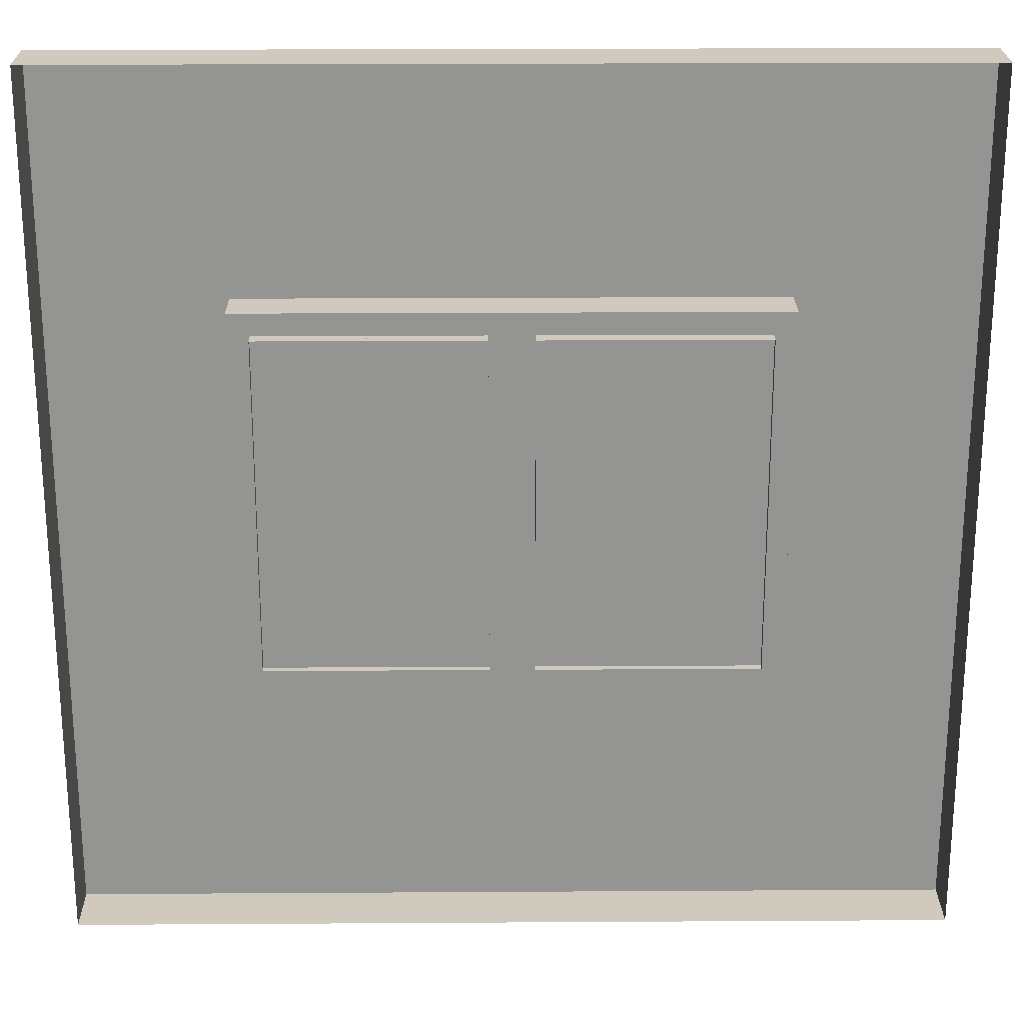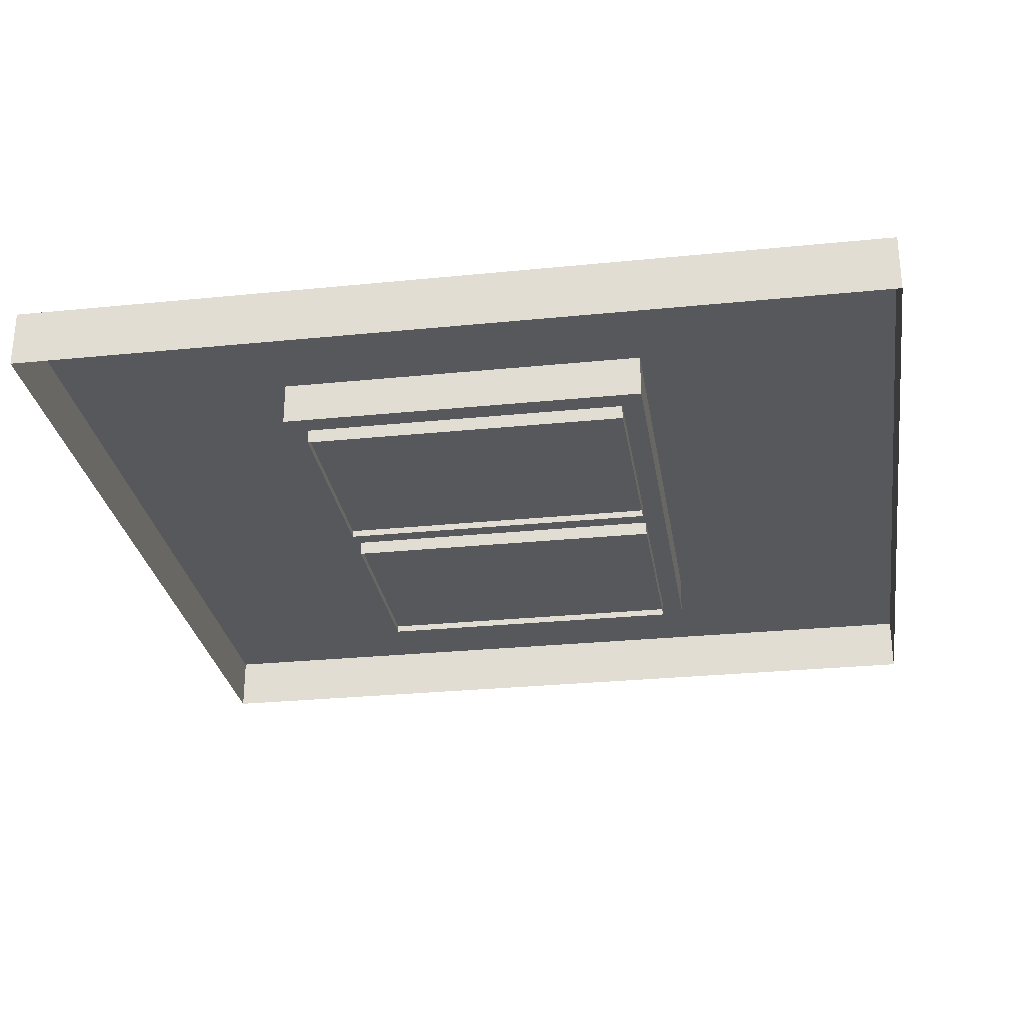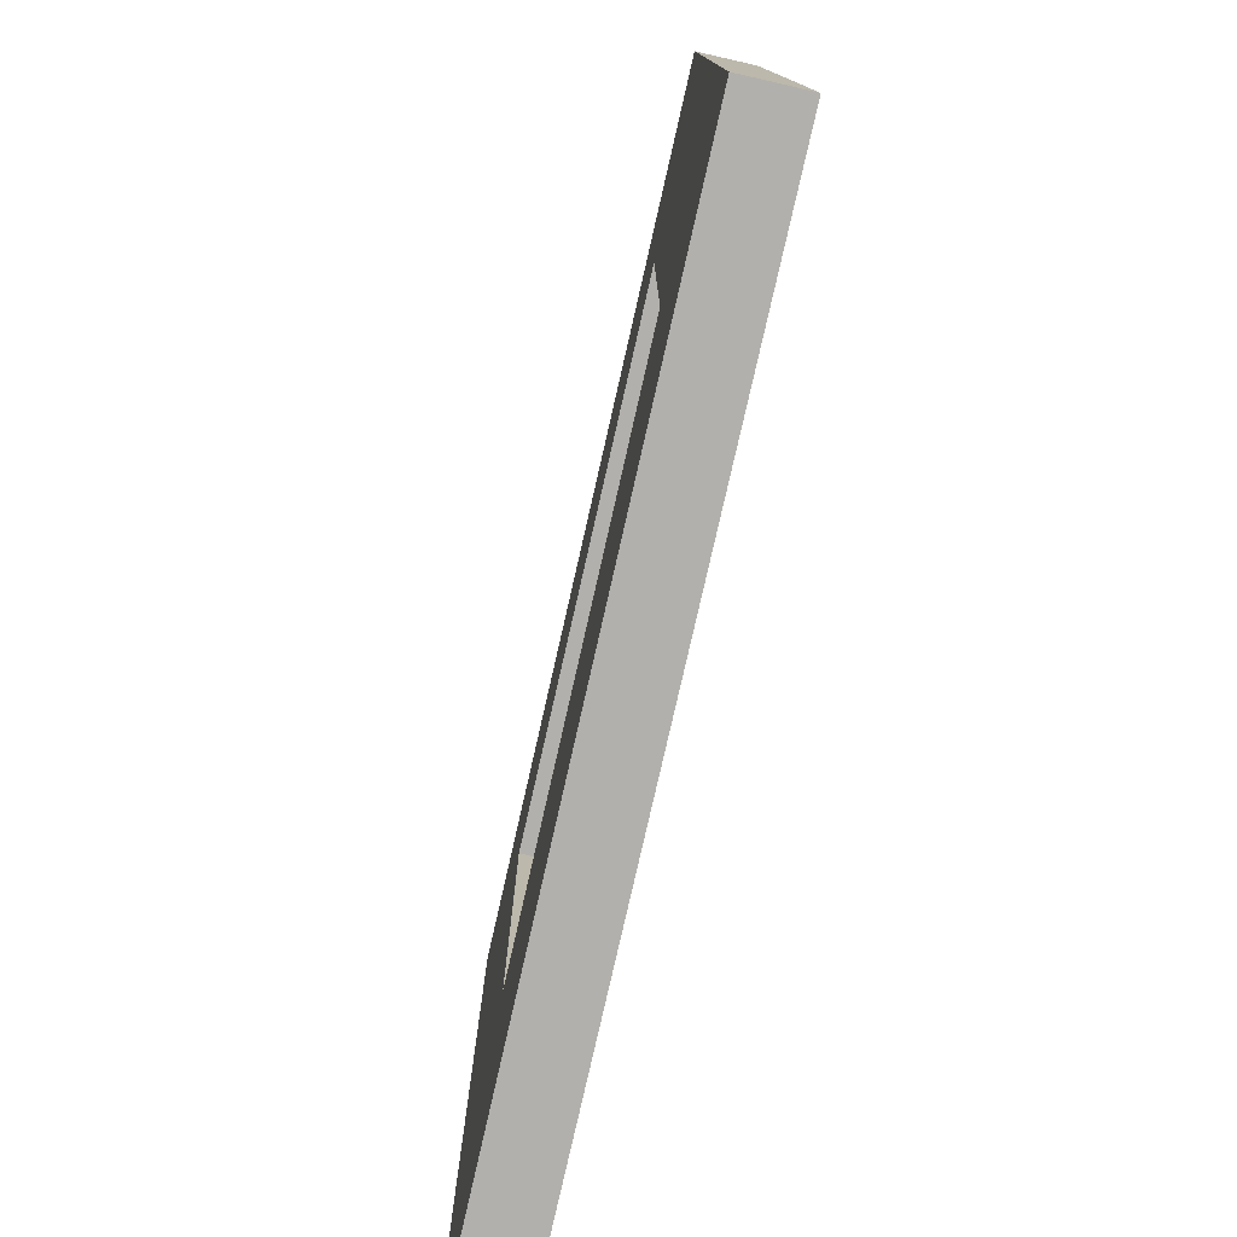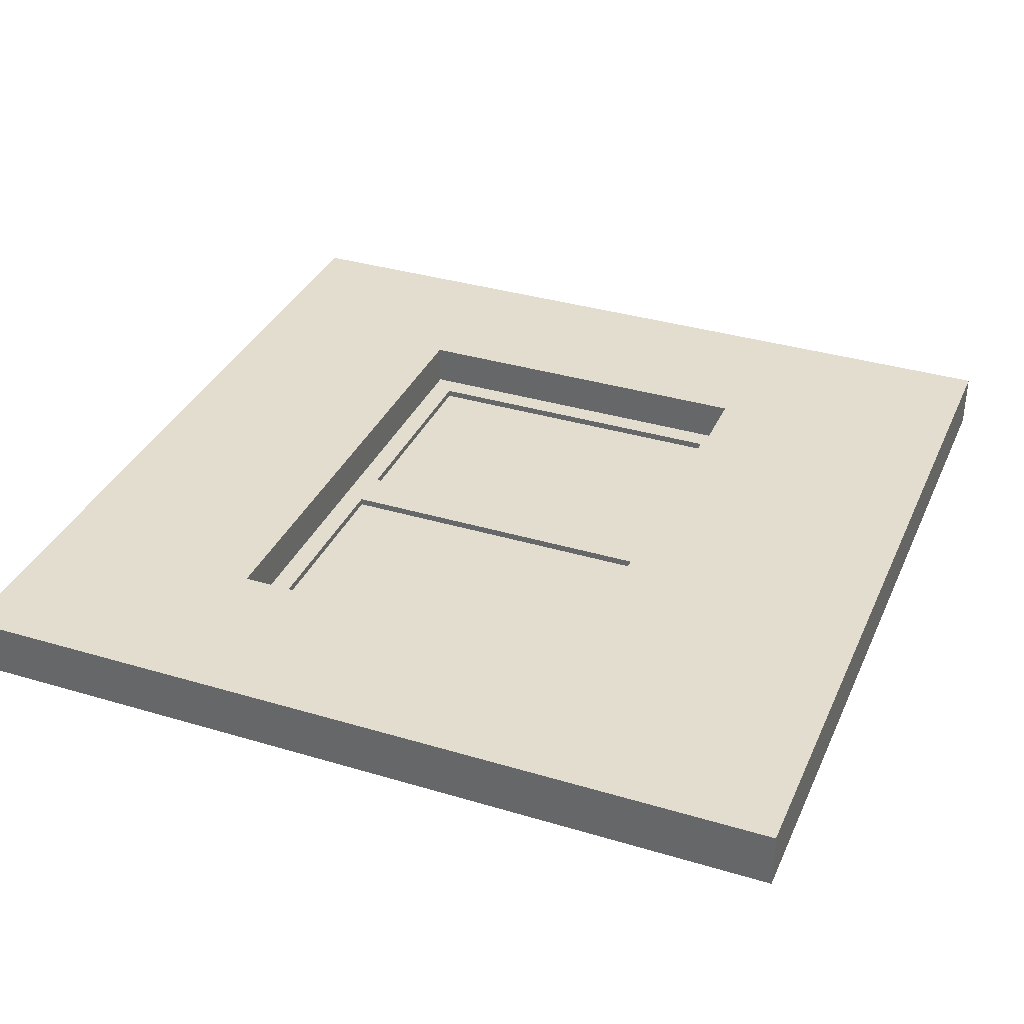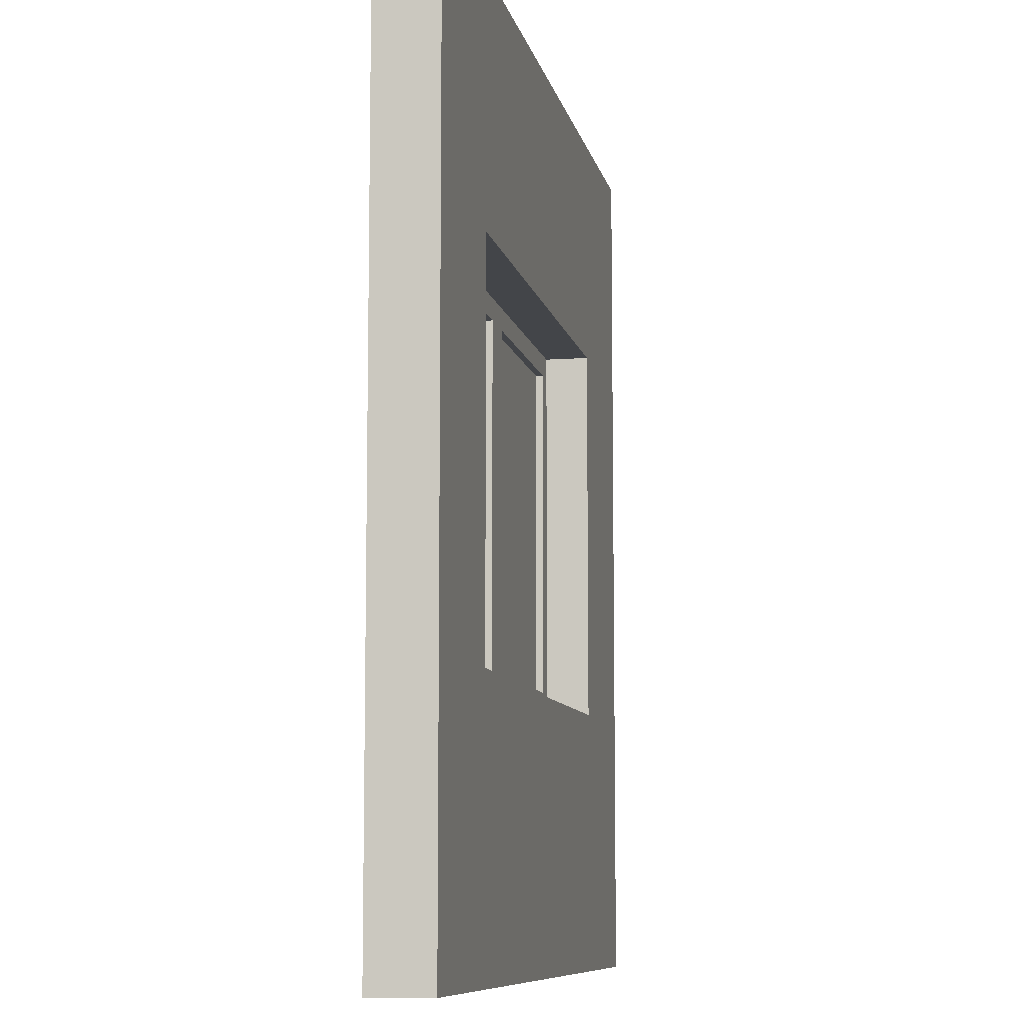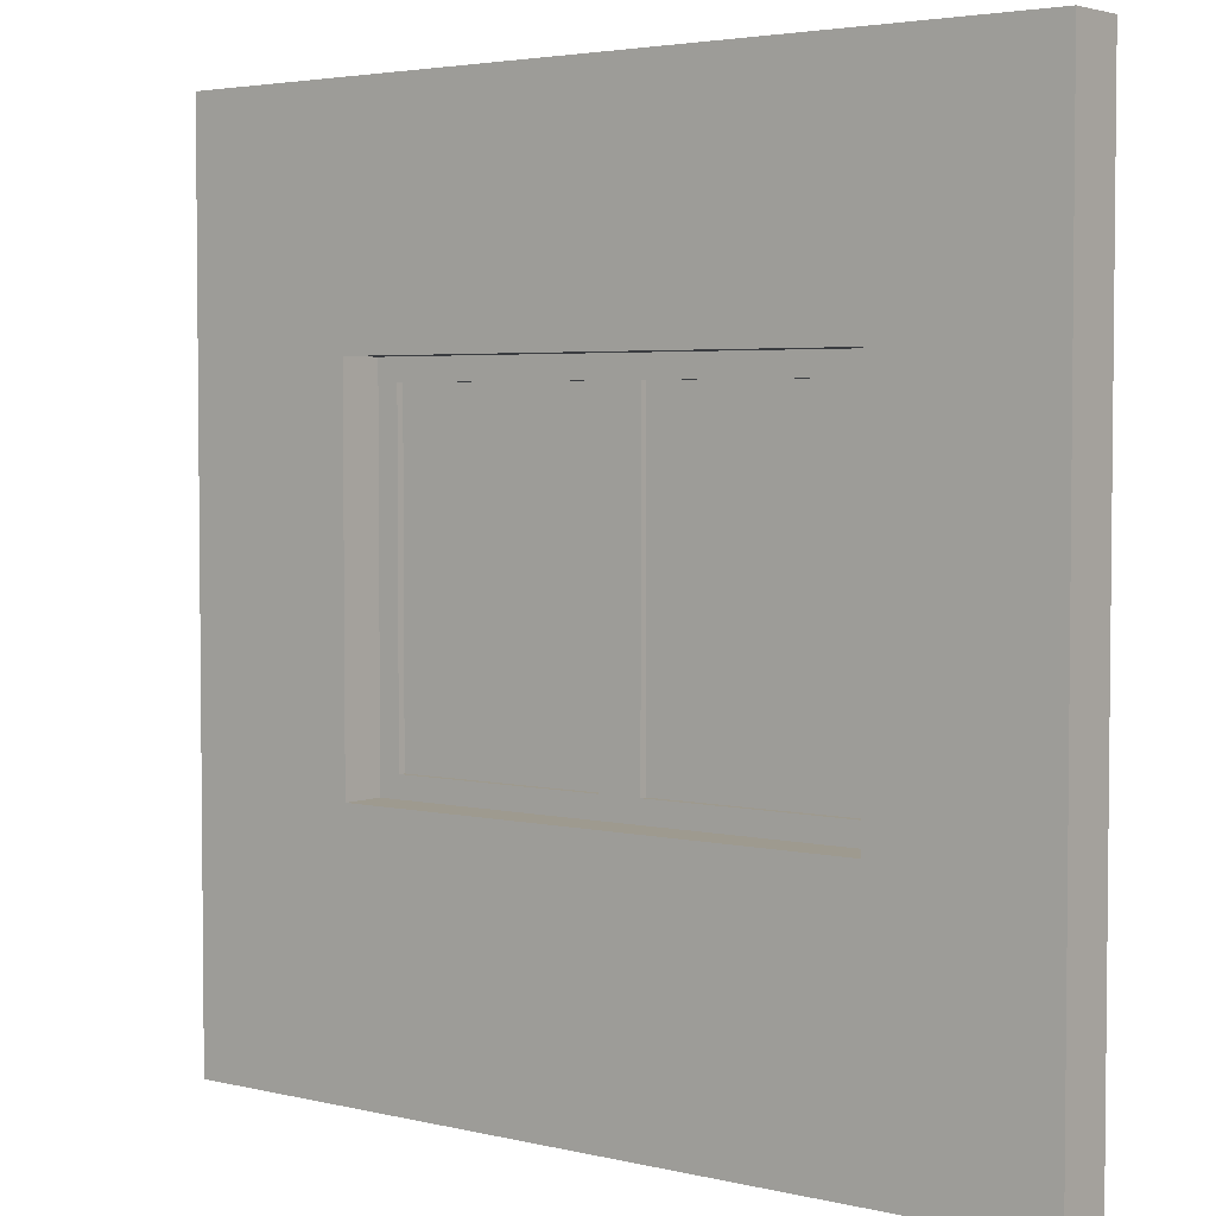
<metadata>
{"format":"obj","ext":"obj","renderer":"f3d","projection":"perspective","resolution":1024,"background":"white","views":[{"elev":23.0,"azim":179.4,"up":"+Y"},{"elev":-28.2,"azim":-81.3,"up":"+Z"},{"elev":-78.6,"azim":77.2,"up":"+Y"},{"elev":34.9,"azim":-68.2,"up":"+Z"},{"elev":-8.7,"azim":-78.8,"up":"+Y"},{"elev":3.6,"azim":38.4,"up":"+Y"}]}
</metadata>
<code>
g house-wall-window-two
v -1 2.3 0.2
v 0 3 0.2
v 0 2.3 0.2
v -1.5 3 0.2
v -1.5 -8.742e-09 0.2
v -1 0.8 0.2
v 0 -8.742e-09 0.2
v 0 0.8 0.2
v -0.9 0.9 0.2
v 0 0.9 0.2
v 0 0.8 0.2
v -1 0.8 0.2
v -0.9 2.2 0.2
v -1 2.3 0.2
v 0 2.3 0.2
v 0 2.2 0.2
v -0.825 0.975 0.05
v -0.825 0.975 -1.421e-08
v -0.075 0.975 -1.421e-08
v -0.075 0.975 0.05
v 0 2.2 0.2
v 0 2.2 0.05
v -0.9 2.2 0.05
v -0.9 2.2 0.2
v -0.825 2.125 0.05
v -0.9 2.2 0.05
v 0 2.2 0.05
v -0.075 2.125 0.05
v 0 0.9 0.05
v -0.075 0.975 0.05
v -0.825 0.975 0.05
v -0.9 2.2 0.05
v -0.825 2.125 0.05
v -0.9 0.9 0.05
v -0.075 0.975 0.05
v 0 0.9 0.05
v -0.9 0.9 0.2
v -0.9 0.9 0.05
v 0 0.9 0.05
v 0 0.9 0.2
v -0.9 2.2 0.2
v -0.9 2.2 0.05
v -0.9 0.9 0.05
v -0.9 0.9 0.2
v -0.825 2.125 0.05
v -0.825 2.125 5.096e-08
v -0.825 0.975 -1.421e-08
v -0.825 0.975 0.05
v -0.075 0.975 0.05
v -0.075 0.975 -1.421e-08
v -0.075 2.125 5.096e-08
v -0.075 2.125 0.05
v -0.075 2.125 0.05
v -0.075 2.125 5.096e-08
v -0.825 2.125 5.096e-08
v -0.825 2.125 0.05
v -0.825 0.975 0.025
v -0.825 2.125 0.025
v -0.075 2.125 0.025
v -0.075 0.975 0.025
v 0 -8.742e-09 0.2
v 0 2.665e-15 -5.96e-08
v -1.5 2.665e-15 -5.96e-08
v -1.5 -8.742e-09 0.2
v 0 3 0.2
v -1.5 3 0.2
v -1.5 3 7.451e-08
v 0 3 7.451e-08
v -1.5 -8.742e-09 0.2
v -1.5 2.665e-15 -5.96e-08
v -1.5 3 7.451e-08
v -1.5 3 0.2
v 1 2.3 0.2
v 0 2.3 0.2
v 0 3 0.2
v 1.5 3 0.2
v 1.5 -8.742e-09 0.2
v 1 0.8 0.2
v 0 -8.742e-09 0.2
v 0 0.8 0.2
v 0.9 0.9 0.2
v 0 0.8 0.2
v 0 0.9 0.2
v 1 0.8 0.2
v 0.9 2.2 0.2
v 1 2.3 0.2
v 0 2.3 0.2
v 0 2.2 0.2
v 0.825 0.975 0.05
v 0.075 0.975 0.05
v 0.075 0.975 -1.421e-08
v 0.825 0.975 -1.421e-08
v 0 2.2 0.2
v 0.9 2.2 0.2
v 0.9 2.2 0.05
v 0 2.2 0.05
v 0.825 2.125 0.05
v 0 2.2 0.05
v 0.9 2.2 0.05
v 0.075 2.125 0.05
v 0 0.9 0.05
v 0.075 0.975 0.05
v 0.825 0.975 0.05
v 0.825 2.125 0.05
v 0.9 2.2 0.05
v 0.9 0.9 0.05
v 0.075 0.975 0.05
v 0 0.9 0.05
v 0.9 0.9 0.2
v 0 0.9 0.2
v 0 0.9 0.05
v 0.9 0.9 0.05
v 0.9 2.2 0.2
v 0.9 0.9 0.2
v 0.9 0.9 0.05
v 0.9 2.2 0.05
v 0.825 2.125 0.05
v 0.825 0.975 0.05
v 0.825 0.975 -1.421e-08
v 0.825 2.125 5.096e-08
v 0.075 0.975 0.05
v 0.075 2.125 0.05
v 0.075 2.125 5.096e-08
v 0.075 0.975 -1.421e-08
v 0.075 2.125 0.05
v 0.825 2.125 0.05
v 0.825 2.125 5.096e-08
v 0.075 2.125 5.096e-08
v 0.825 0.975 0.025
v 0.075 0.975 0.025
v 0.075 2.125 0.025
v 0.825 2.125 0.025
v 0 -8.742e-09 0.2
v 1.5 -8.742e-09 0.2
v 1.5 2.665e-15 -5.96e-08
v 0 2.665e-15 -5.96e-08
v 0 3 0.2
v 0 3 7.451e-08
v 1.5 3 7.451e-08
v 1.5 3 0.2
v 1.5 -8.742e-09 0.2
v 1.5 3 0.2
v 1.5 3 7.451e-08
v 1.5 2.665e-15 -5.96e-08
f 2 1 3
f 4 1 2
f 4 5 1
f 1 5 6
f 5 7 6
f 6 7 8
f 10 9 11
f 11 9 12
f 9 13 12
f 12 13 14
f 14 13 15
f 15 13 16
f 18 17 19
f 19 17 20
f 22 21 23
f 23 21 24
f 26 25 27
f 27 25 28
f 27 28 29
f 29 28 30
f 32 31 33
f 34 31 32
f 34 35 31
f 36 35 34
f 38 37 39
f 39 37 40
f 42 41 43
f 43 41 44
f 46 45 47
f 47 45 48
f 50 49 51
f 51 49 52
f 54 53 55
f 55 53 56
f 58 57 59
f 59 57 60
f 62 61 63
f 63 61 64
f 66 65 67
f 67 65 68
f 70 69 71
f 71 69 72
f 74 73 75
f 75 73 76
f 73 77 76
f 78 77 73
f 78 79 77
f 80 79 78
f 82 81 83
f 84 81 82
f 84 85 81
f 86 85 84
f 87 85 86
f 88 85 87
f 90 89 91
f 91 89 92
f 94 93 95
f 95 93 96
f 98 97 99
f 100 97 98
f 101 100 98
f 102 100 101
f 104 103 105
f 105 103 106
f 103 107 106
f 106 107 108
f 110 109 111
f 111 109 112
f 114 113 115
f 115 113 116
f 118 117 119
f 119 117 120
f 122 121 123
f 123 121 124
f 126 125 127
f 127 125 128
f 130 129 131
f 131 129 132
f 134 133 135
f 135 133 136
f 138 137 139
f 139 137 140
f 142 141 143
f 143 141 144

</code>
